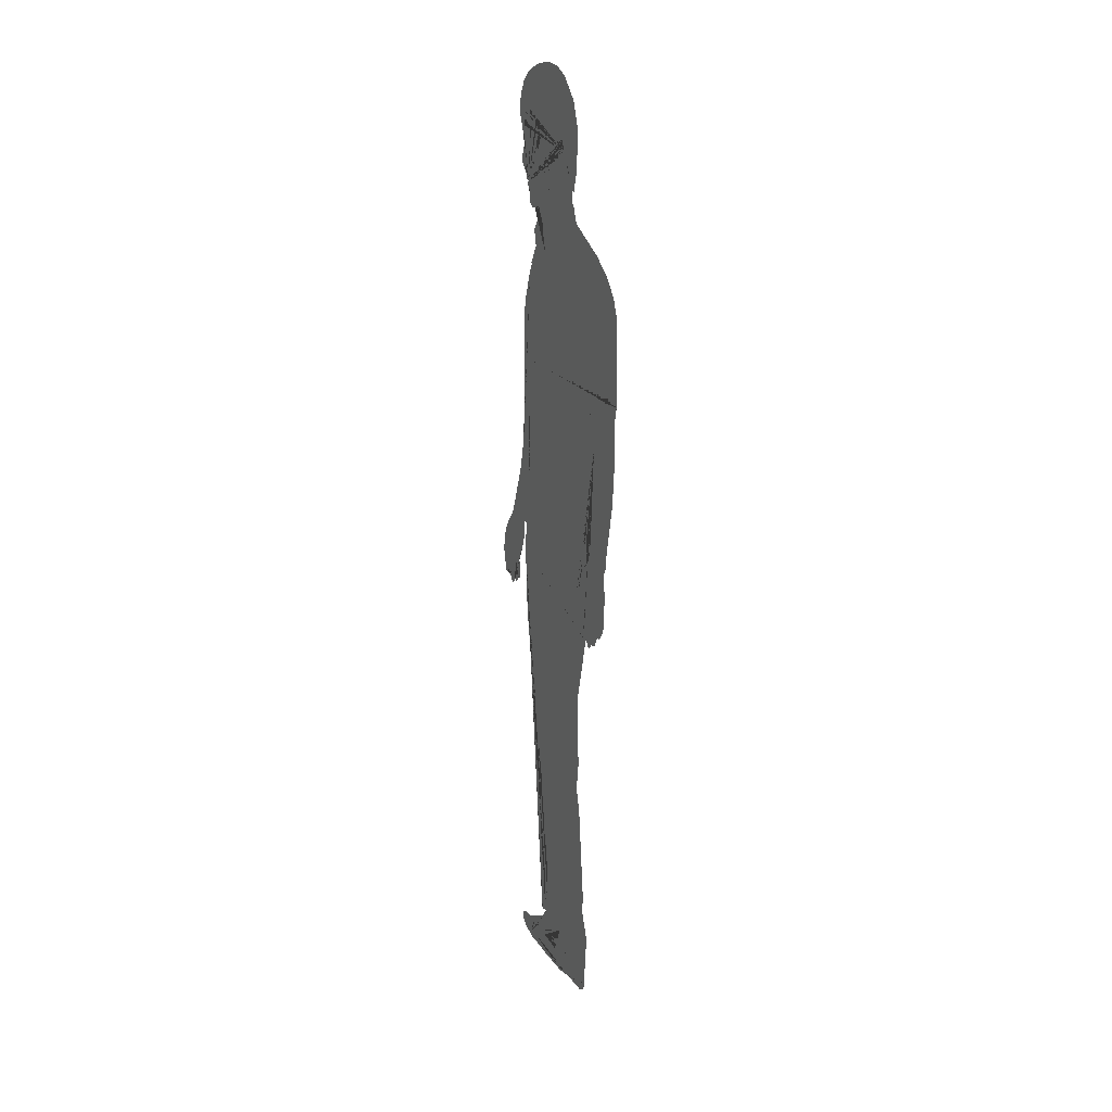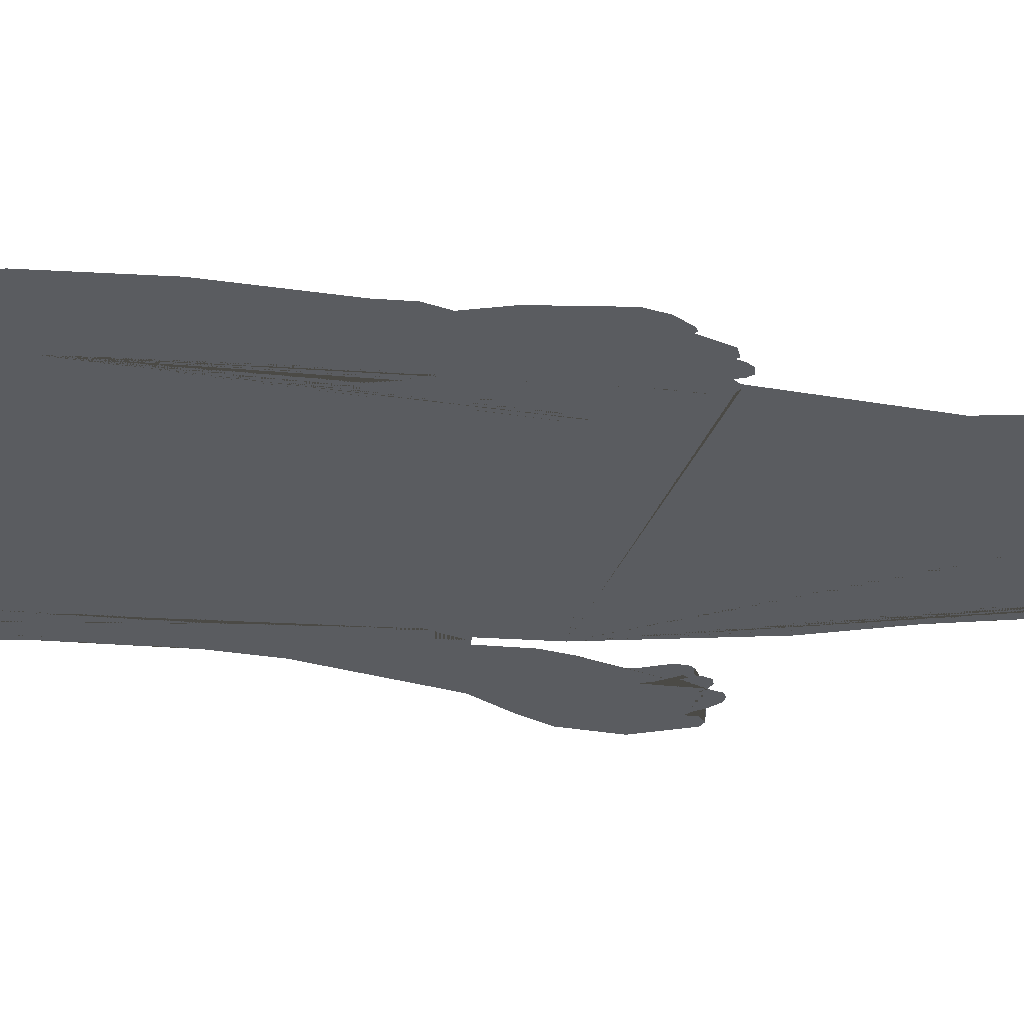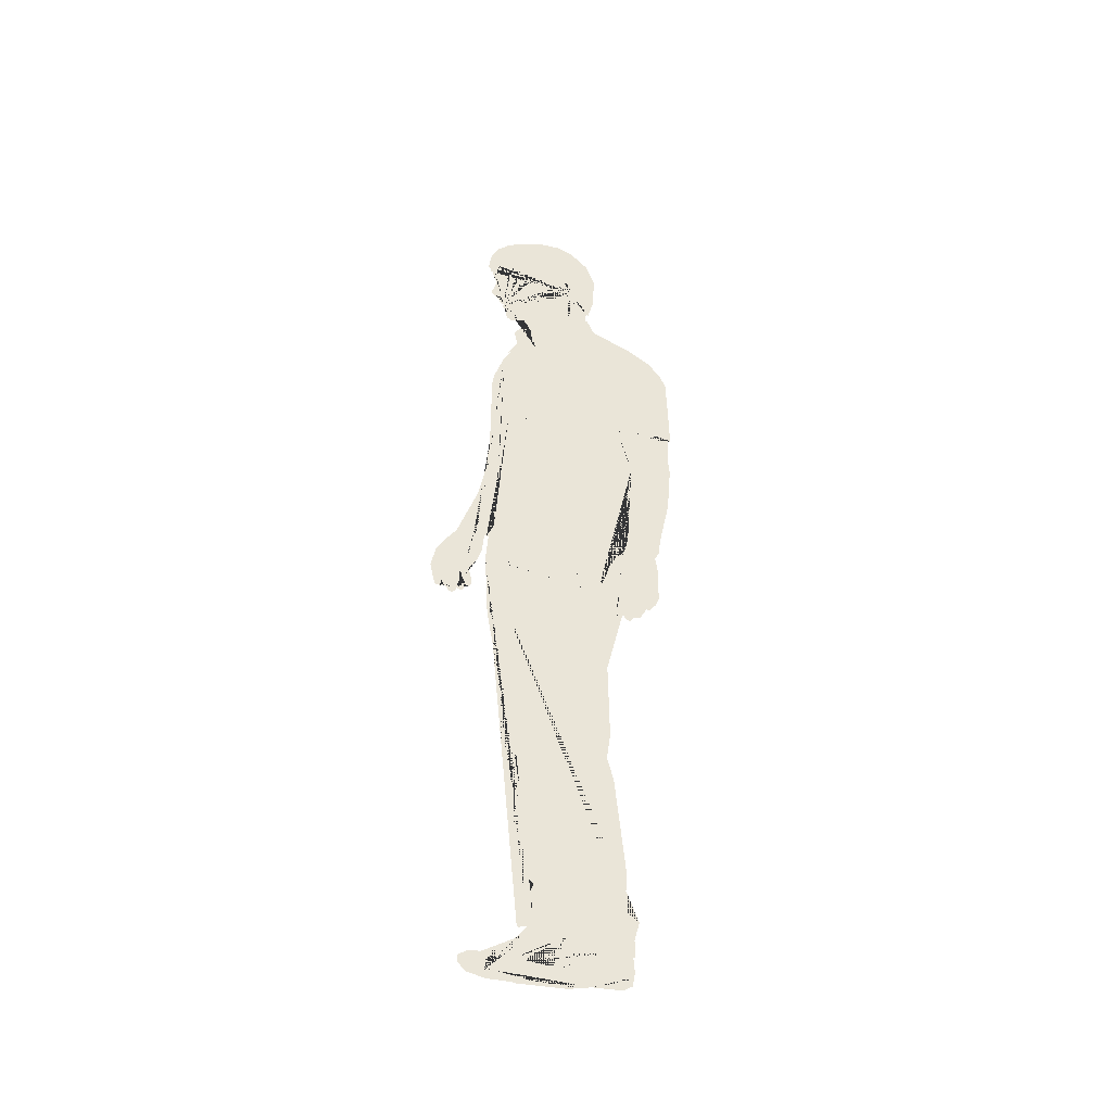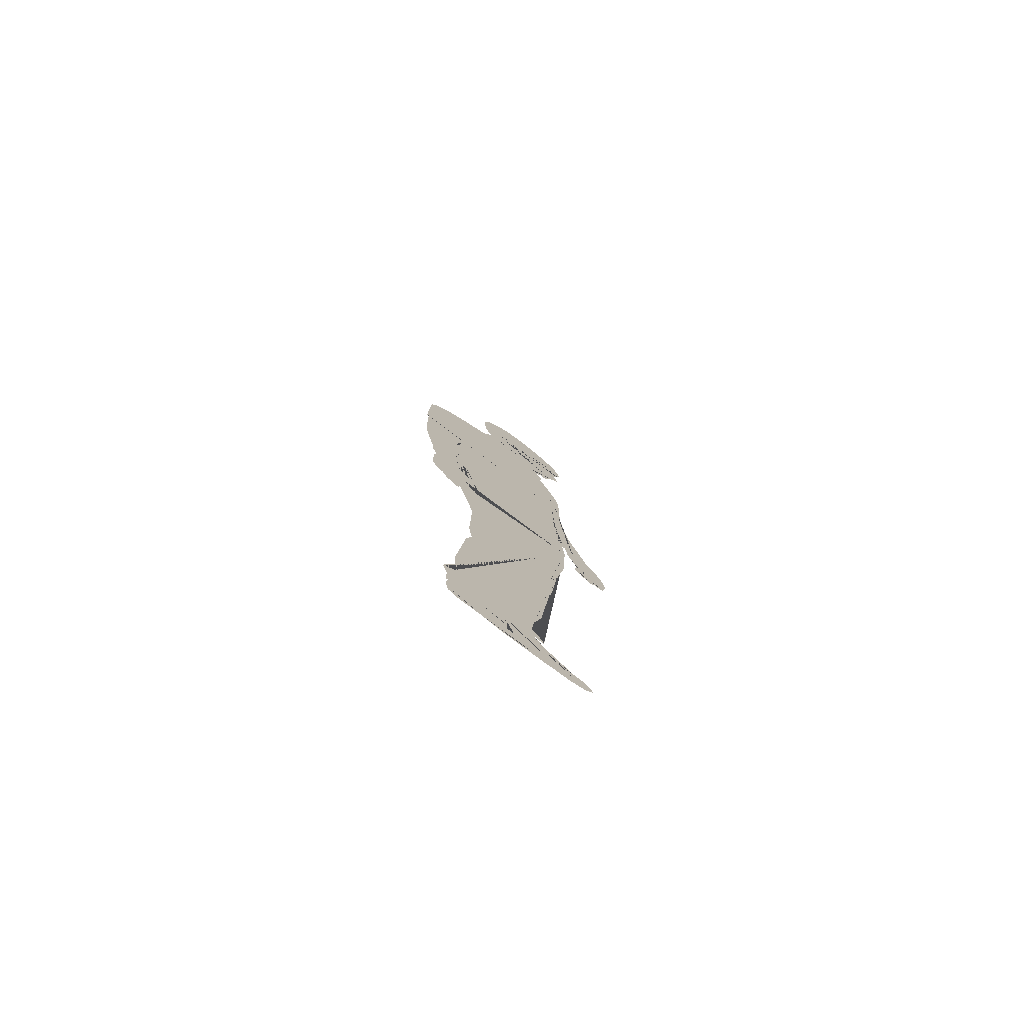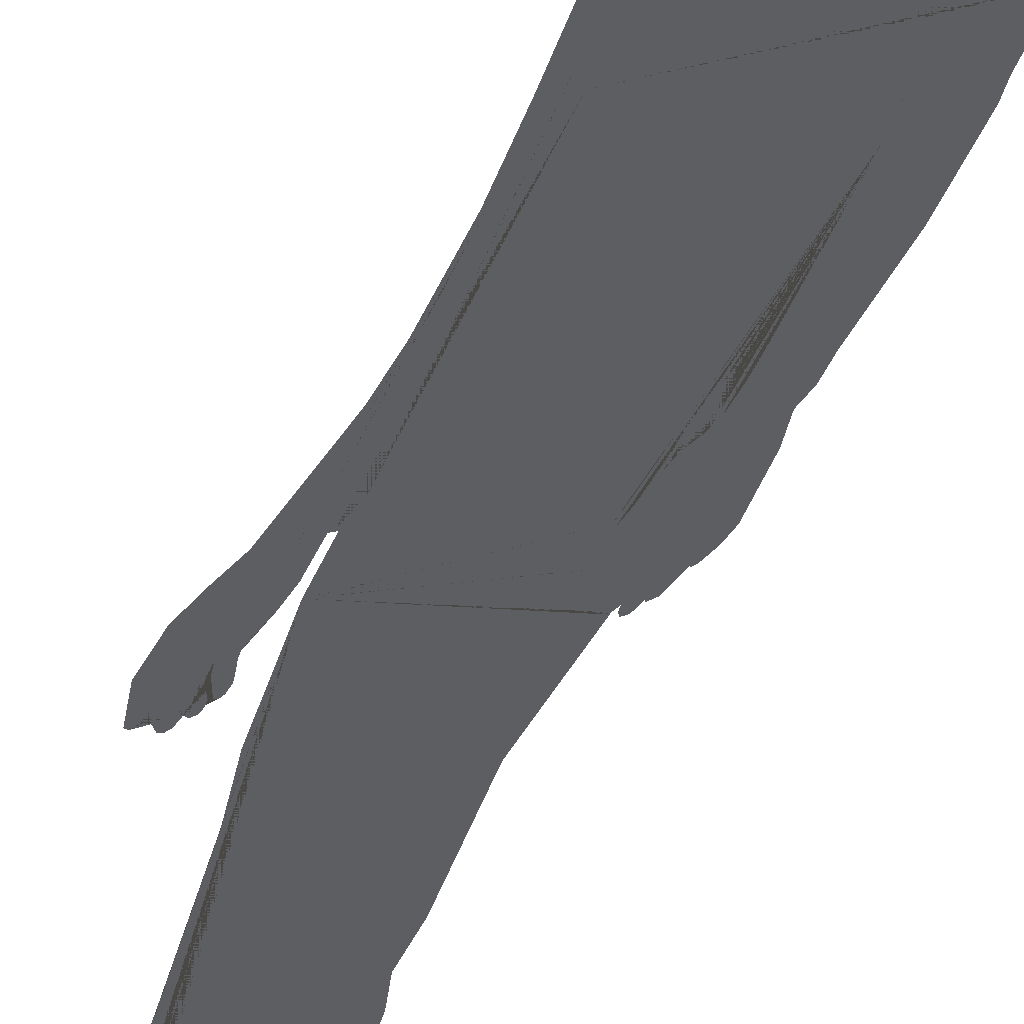
<metadata>
{"format":"obj","ext":"obj","renderer":"f3d","projection":"perspective","resolution":1024,"background":"white","views":[{"elev":21.7,"azim":-82.3,"up":"+Y"},{"elev":-0.1,"azim":-89.6,"up":"+Z"},{"elev":-41.5,"azim":-159.0,"up":"+Y"},{"elev":-77.5,"azim":-3.5,"up":"+Y"},{"elev":-45.0,"azim":161.2,"up":"+Z"}]}
</metadata>
<code>
g Mesh1 Sang1 Model
v 0.6577 0.8495 -0.4739
v 0.6541 0.9025 -0.4714
v 0.6343 0.9 -0.4583
v 0.5396 0.9411 -0.3951
v 0.5037 0.9433 -0.3712
v 0.439 0.9208 -0.328
v 0.4461 0.9067 -0.3327
v 0.455 0.8973 -0.3387
v 0.4665 0.8698 -0.3464
v 0.4693 0.8556 -0.3482
v 0.4756 0.8368 -0.3524
v 0.4785 0.8235 -0.3544
v 0.484 0.8112 -0.358
v 0.4835 0.8085 -0.3577
v 0.4804 0.8058 -0.3556
v 0.4763 0.8054 -0.3529
v 0.4722 0.8076 -0.3502
v 0.4677 0.812 -0.3472
v 0.4606 0.8252 -0.3424
v 0.4552 0.843 -0.3388
v 0.4541 0.8438 -0.3381
v 0.4511 0.8392 -0.3361
v 0.4511 0.8014 -0.3361
v 0.4557 0.7709 -0.3391
v 0.4541 0.7593 -0.3381
v 0.4511 0.7569 -0.3361
v 0.4477 0.7576 -0.3338
v 0.4721 0.6364 -0.3501
v 0.4701 0.4913 -0.3488
v 0.4757 0.4413 -0.3525
v 0.4666 0.3999 -0.3464
v 0.452 0.2228 -0.3367
v 0.4548 0.1496 -0.3386
v 0.4363 0.1308 -0.3263
v 0.4436 0.09852 -0.3311
v 0.443 0.06694 -0.3307
v 0.4461 0.06694 -0.3328
v 0.4492 0.06694 -0.3349
v 0.4676 0.06694 -0.3471
v 0.4922 0.06694 -0.3635
v 0.5118 0.07764 -0.3766
v 0.5352 0.09046 -0.3922
v 0.5753 0.1001 -0.4189
v 0.5779 0.09662 -0.4207
v 0.5787 0.09711 -0.4212
v 0.5863 0.1019 -0.4263
v 0.5997 0.09764 -0.4352
v 0.6013 0.1019 -0.4362
v 0.5927 0.1213 -0.4305
v 0.5812 0.1352 -0.4229
v 0.5809 0.1425 -0.4226
v 0.5876 0.154 -0.4271
v 0.5791 0.1793 -0.4214
v 0.5875 0.1898 -0.4271
v 0.5988 0.2371 -0.4346
v 0.6075 0.35 -0.4404
v 0.6008 0.3698 -0.4359
v 0.6051 0.4228 -0.4388
v 0.6197 0.4377 -0.4485
v 0.6337 0.5849 -0.4578
v 0.6525 0.722 -0.4704
f 1 2 3 4 5 6 7 8 9 10 11 12 13 14 15 16 17 18 19 20 21 22 23 24 25 26 27 28 29 30 31 32 33 34 35 36 37 38 39 40 41 42 43 44 45 46 47 48 49 50 51 52 53 54 55 56 57 58 59 60 61
v 0.627 1.224 -0.4534
v 0.6214 1.281 -0.4497
v 0.6111 1.351 -0.4428
v 0.5928 1.418 -0.4306
v 0.5874 1.425 -0.427
v 0.5835 1.43 -0.4244
v 0.5718 1.437 -0.4166
v 0.5528 1.451 -0.4039
v 0.5509 1.444 -0.4026
v 0.5388 1.419 -0.3946
v 0.4962 1.488 -0.3662
v 0.482 1.505 -0.3567
v 0.4209 1.467 -0.316
v 0.3906 1.44 -0.2958
v 0.3699 1.409 -0.282
v 0.3607 1.379 -0.2758
v 0.3579 1.269 -0.274
v 0.3576 1.222 -0.2737
v 0.3609 1.227 -0.276
v 0.384 1.233 -0.2914
v 0.4137 1.225 -0.3111
v 0.4418 1.207 -0.3299
v 0.4348 1.184 -0.3252
v 0.4262 1.164 -0.3195
v 0.4253 1.129 -0.3189
v 0.431 1.09 -0.3227
v 0.433 1.054 -0.324
v 0.4302 1.01 -0.3221
v 0.4342 0.954 -0.3248
v 0.6572 0.9029 -0.4735
v 0.6465 0.9294 -0.4664
v 0.6415 1.038 -0.463
v 0.6423 1.065 -0.4636
f 62 63 64 65 66 67 68 69 70 71 72 73 74 75 76 77 78 79 80 81 82 83 84 85 86 87 88 89 90 6 5 4 3 2 91 92 93 94
v 0.6365 1.387 -0.4597
v 0.6274 1.406 -0.4536
v 0.6074 1.438 -0.4403
v 0.6603 0.9033 -0.4756
v 0.6738 0.905 -0.4846
v 0.6771 0.9044 -0.4868
v 0.6711 0.9222 -0.4828
v 0.6573 1.086 -0.4736
v 0.6572 1.096 -0.4735
v 0.6559 1.228 -0.4726
v 0.6567 1.302 -0.4732
v 0.6528 1.331 -0.4706
f 95 96 97 66 65 64 63 62 94 93 92 91 98 99 100 101 102 103 104 105 106
v 0.6317 1.403 -0.4565
v 0.6154 1.437 -0.4457
v 0.6209 1.466 -0.4493
f 97 96 107 108 109
v 0.598 1.493 -0.4341
v 0.5934 1.483 -0.431
v 0.5883 1.44 -0.4275
v 0.6003 1.498 -0.4356
f 110 111 112 67 66 97 109 113
v 0.6394 1.546 -0.4616
v 0.6441 1.548 -0.4648
v 0.6477 1.554 -0.4672
v 0.6468 1.556 -0.4666
v 0.6459 1.564 -0.466
v 0.6459 1.569 -0.466
v 0.6499 1.569 -0.4687
v 0.651 1.569 -0.4694
v 0.6575 1.571 -0.4737
v 0.6609 1.575 -0.476
v 0.6611 1.583 -0.4761
v 0.6516 1.615 -0.4697
v 0.6531 1.623 -0.4708
v 0.657 1.628 -0.4734
v 0.6585 1.63 -0.4744
v 0.6607 1.641 -0.4759
v 0.6567 1.635 -0.4732
v 0.6567 1.642 -0.4732
v 0.6538 1.64 -0.4713
v 0.6529 1.654 -0.4707
v 0.6491 1.665 -0.4681
v 0.6482 1.654 -0.4675
v 0.6447 1.649 -0.4652
v 0.6438 1.659 -0.4646
v 0.6386 1.647 -0.4611
v 0.631 1.64 -0.4561
v 0.6353 1.651 -0.4589
v 0.6355 1.665 -0.4591
v 0.6333 1.671 -0.4576
v 0.6261 1.659 -0.4528
v 0.6167 1.641 -0.4465
v 0.6179 1.648 -0.4473
v 0.6131 1.642 -0.4441
v 0.6147 1.657 -0.4452
v 0.6095 1.643 -0.4417
v 0.5983 1.625 -0.4343
v 0.6025 1.637 -0.437
v 0.6037 1.645 -0.4378
v 0.5995 1.635 -0.435
v 0.5973 1.631 -0.4336
v 0.5998 1.642 -0.4352
v 0.5887 1.622 -0.4279
v 0.5775 1.605 -0.4204
v 0.5634 1.582 -0.4109
v 0.5688 1.598 -0.4146
v 0.5629 1.591 -0.4106
v 0.5653 1.6 -0.4123
v 0.5569 1.586 -0.4066
v 0.5614 1.608 -0.4096
v 0.5535 1.597 -0.4044
v 0.5544 1.613 -0.405
v 0.5517 1.618 -0.4032
v 0.5475 1.616 -0.4004
v 0.5466 1.625 -0.3998
v 0.5423 1.622 -0.3969
v 0.5438 1.631 -0.3979
v 0.5374 1.629 -0.3936
v 0.5318 1.619 -0.3899
v 0.5303 1.627 -0.3889
v 0.5265 1.627 -0.3863
v 0.5339 1.647 -0.3913
v 0.529 1.647 -0.388
v 0.5241 1.64 -0.3848
v 0.5228 1.632 -0.3839
v 0.5262 1.617 -0.3862
v 0.5296 1.603 -0.3885
v 0.5322 1.596 -0.3902
v 0.526 1.556 -0.386
v 0.5227 1.55 -0.3838
v 0.5276 1.546 -0.3871
v 0.5219 1.544 -0.3833
v 0.5101 1.546 -0.3754
v 0.5085 1.542 -0.3744
v 0.505 1.546 -0.3721
v 0.5024 1.536 -0.3703
v 0.5609 1.483 -0.4093
v 0.5709 1.462 -0.416
v 0.6052 1.509 -0.4389
v 0.6133 1.506 -0.4442
v 0.6213 1.503 -0.4496
v 0.6279 1.503 -0.454
v 0.6338 1.508 -0.4579
v 0.6356 1.515 -0.4591
v 0.6349 1.53 -0.4586
v 0.6394 1.534 -0.4616
v 0.6428 1.542 -0.4639
f 114 115 116 117 118 119 120 121 122 123 124 125 126 127 128 129 130 131 132 133 134 135 136 137 138 139 140 141 142 143 144 145 146 147 148 149 150 151 152 153 154 155 156 157 158 159 160 161 162 163 164 165 166 167 168 169 170 171 172 173 174 175 176 177 178 179 180 181 182 183 184 185 186 187 188 189 190 68 67 112 111 110 113 191 192 193 194 195 196 197 198 199
v 0.6636 1.646 -0.4778
v 0.6656 1.643 -0.4791
v 0.6648 1.648 -0.4786
v 0.6665 1.658 -0.4797
v 0.6681 1.656 -0.4808
v 0.6677 1.665 -0.4805
v 0.6641 1.692 -0.4781
v 0.6527 1.718 -0.4705
v 0.634 1.737 -0.458
v 0.6092 1.75 -0.4415
v 0.5763 1.759 -0.4196
v 0.5452 1.756 -0.3988
v 0.5209 1.742 -0.3827
v 0.4997 1.715 -0.3685
v 0.4939 1.707 -0.3646
v 0.481 1.662 -0.356
v 0.4835 1.596 -0.3577
v 0.4929 1.554 -0.364
v 0.4946 1.568 -0.3651
v 0.4982 1.538 -0.3675
f 178 177 176 175 174 173 172 171 170 169 168 167 166 165 164 163 162 161 160 159 158 157 156 155 154 153 152 151 150 149 148 147 146 145 144 143 142 141 140 139 138 137 136 135 134 133 132 131 130 129 200 201 202 203 204 205 206 207 208 209 210 211 212 213 214 215 216 217 218 219 188 187 186 185 184 183 182 181 180 179
v 0.4937 1.537 -0.3645
v 0.4852 1.509 -0.3589
f 189 188 219 220 221 73 72 71 70 69
f 190 189 69 68
v 0.6992 0.7697 -0.5015
v 0.7024 0.7756 -0.5037
v 0.7016 0.7727 -0.5031
v 0.701 0.7661 -0.5027
v 0.7025 0.7605 -0.5037
v 0.7065 0.7583 -0.5064
v 0.7113 0.7608 -0.5096
v 0.7167 0.77 -0.5132
v 0.7225 0.7856 -0.5171
v 0.7235 0.7739 -0.5177
v 0.7288 0.77 -0.5213
v 0.7328 0.7732 -0.5239
v 0.7403 0.8154 -0.5289
v 0.7328 0.8565 -0.5239
v 0.7209 0.8794 -0.516
v 0.7033 0.9064 -0.5043
v 0.6727 1.007 -0.4839
v 0.6639 0.8658 -0.4779
v 0.6698 0.8446 -0.4819
v 0.6815 0.8229 -0.4897
v 0.6808 0.8093 -0.4892
v 0.6783 0.7964 -0.4876
v 0.677 0.7882 -0.4867
v 0.6787 0.7796 -0.4879
v 0.6815 0.7766 -0.4897
v 0.6852 0.7781 -0.4922
v 0.693 0.8003 -0.4974
v 0.6954 0.8189 -0.499
v 0.6954 0.813 -0.499
v 0.696 0.8009 -0.4994
v 0.6921 0.7877 -0.4968
v 0.6888 0.78 -0.4946
v 0.6879 0.7726 -0.494
v 0.6904 0.7668 -0.4957
v 0.6947 0.7659 -0.4985
f 222 223 224 225 226 227 228 229 230 231 232 233 234 235 236 237 238 103 102 101 100 99 98 239 240 241 242 243 244 245 246 247 248 249 250 251 252 253 254 255 256
v 0.3626 1.162 -0.2771
v 0.3609 1.139 -0.276
v 0.367 1.047 -0.28
v 0.383 0.9527 -0.2907
v 0.3853 0.9261 -0.2922
v 0.3922 0.9083 -0.2969
v 0.3879 0.8741 -0.294
v 0.3894 0.8112 -0.2949
v 0.3951 0.7951 -0.2988
v 0.4042 0.7824 -0.3048
v 0.4076 0.781 -0.3071
v 0.4093 0.7829 -0.3082
v 0.4198 0.7603 -0.3152
v 0.4272 0.7583 -0.3202
v 0.4286 0.7611 -0.3211
v 0.4305 0.756 -0.3224
v 0.4343 0.7507 -0.3249
v 0.4403 0.7504 -0.3289
v 0.4431 0.7555 -0.3308
v 0.4437 0.762 -0.3312
f 86 85 84 83 82 81 80 257 258 259 260 261 262 263 264 265 266 267 268 269 270 271 272 273 274 275 276 27 26 25 24 23 22 21 20 19 18 17 16 15 14 13 12 11 10 9 8 7 6 90 89 88 87
v 0.463 0.0535 -0.3441
v 0.4447 0.0512 -0.3319
v 0.4447 0.03804 -0.3318
v 0.4454 0.03344 -0.3323
v 0.4556 0.0248 -0.3391
v 0.4903 0.01776 -0.3622
v 0.5212 0.008277 -0.3828
v 0.512 0.02423 -0.3767
v 0.497 0.03676 -0.3667
f 277 38 37 278 279 280 281 282 283 284 285
v 0.5419 0.03426 -0.3966
v 0.5362 0.03892 -0.3928
v 0.5346 0.004153 -0.3918
v 0.5616 0.006285 -0.4098
v 0.5476 0.0296 -0.4005
f 286 287 39 38 277 285 284 283 288 289 290
v 0.5909 0.04144 -0.4293
v 0.5941 0.04449 -0.4314
v 0.5918 0.05169 -0.4299
v 0.5865 0.05295 -0.4264
v 0.5662 0.04606 -0.4129
v 0.5413 0.05209 -0.3962
f 40 39 287 286 291 292 293 294 295 296 41
v 0.5837 0.008033 -0.4245
v 0.6241 0.01735 -0.4514
v 0.6417 0.01976 -0.4631
v 0.6436 0.0294 -0.4644
v 0.638 0.04003 -0.4607
v 0.6326 0.04325 -0.4571
v 0.6156 0.05335 -0.4458
v 0.6077 0.0581 -0.4405
v 0.6042 0.06264 -0.4382
f 42 41 296 295 294 293 292 291 286 290 289 297 298 299 300 301 302 303 304 305 44 43
v 0.5021 0.007489 -0.3701
v 0.5333 0 -0.3909
v 0.5997 -3.559e-47 -0.4352
v 0.6013 -1.78e-47 -0.4362
v 0.6079 0.001677 -0.4407
v 0.6321 0.007794 -0.4568
v 0.6345 0.01035 -0.4584
v 0.6412 0.01771 -0.4629
v 0.448 0.01673 -0.3341
v 0.461 0.007664 -0.3427
f 306 307 308 309 310 311 312 313 299 298 297 289 288 283 282 281 280 314 315
v 0.6657 0.01111 -0.4792
v 0.6778 0.02614 -0.4872
v 0.6639 0.01731 -0.478
v 0.6395 0.002664 -0.4617
f 316 317 318 312 311 310 319
v 0.6773 0.03817 -0.4869
v 0.6653 0.04671 -0.4789
v 0.647 0.04884 -0.4667
v 0.6052 0.07619 -0.4388
v 0.5893 0.09113 -0.4282
v 0.6165 0.05677 -0.4464
v 0.6352 0.05184 -0.4588
v 0.643 0.04849 -0.4641
v 0.6455 0.04478 -0.4657
v 0.6405 0.04246 -0.4624
f 313 312 318 317 320 321 322 323 324 46 45 44 305 325 326 327 328 329 302 301 300 299
f 303 302 329 328 327 326 325 305 304

</code>
